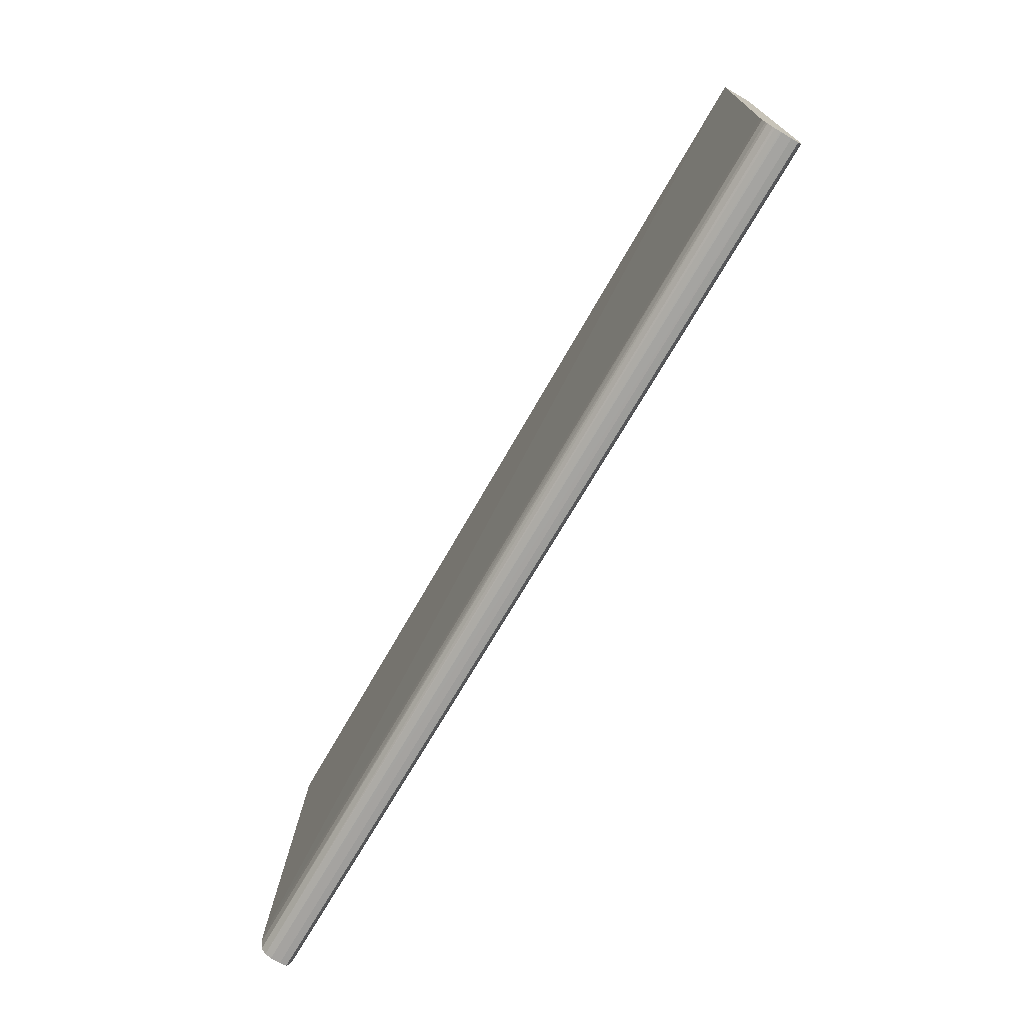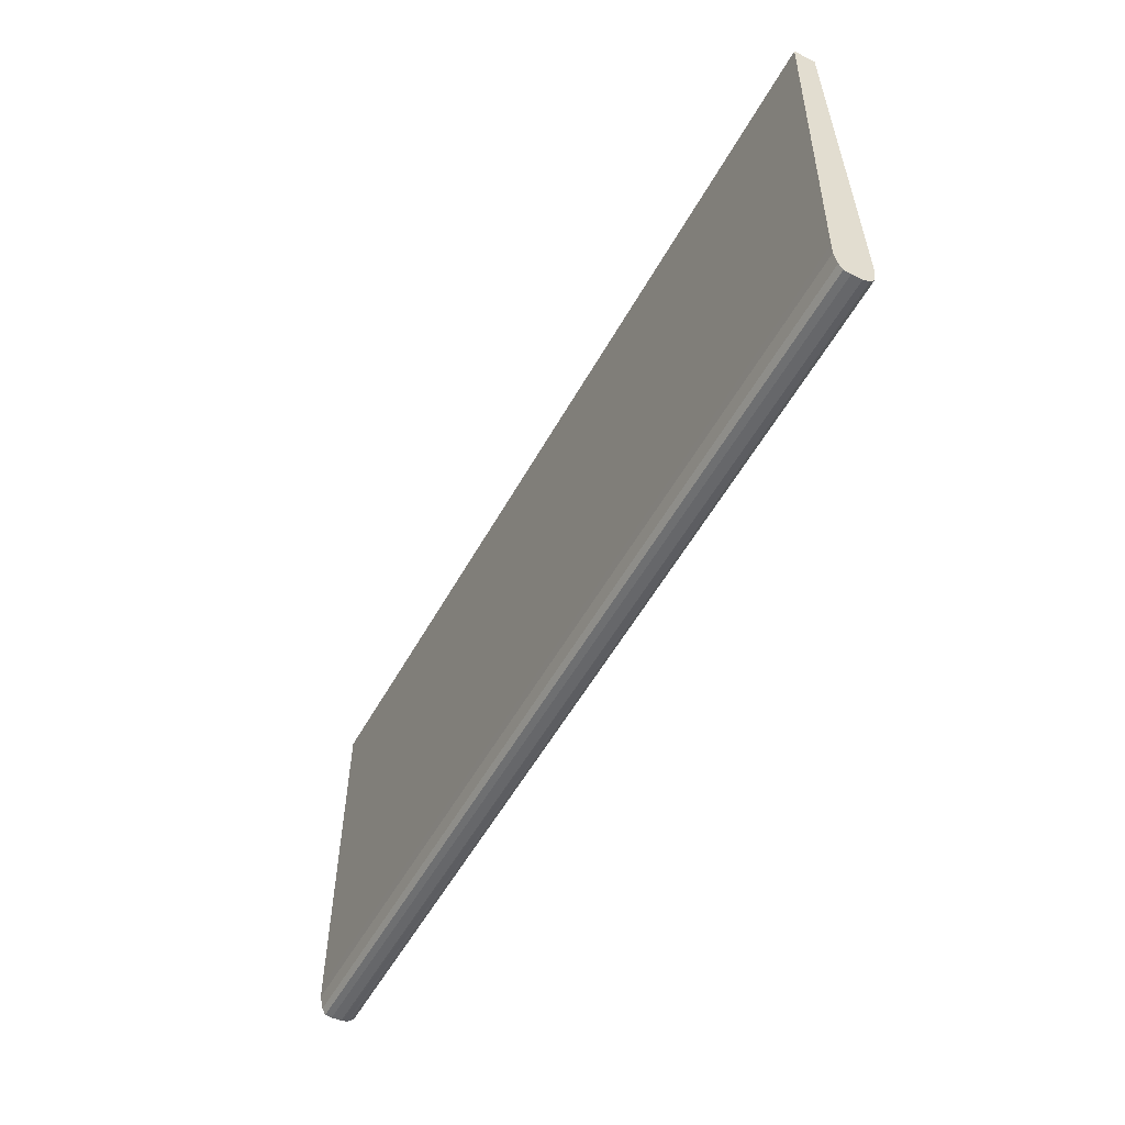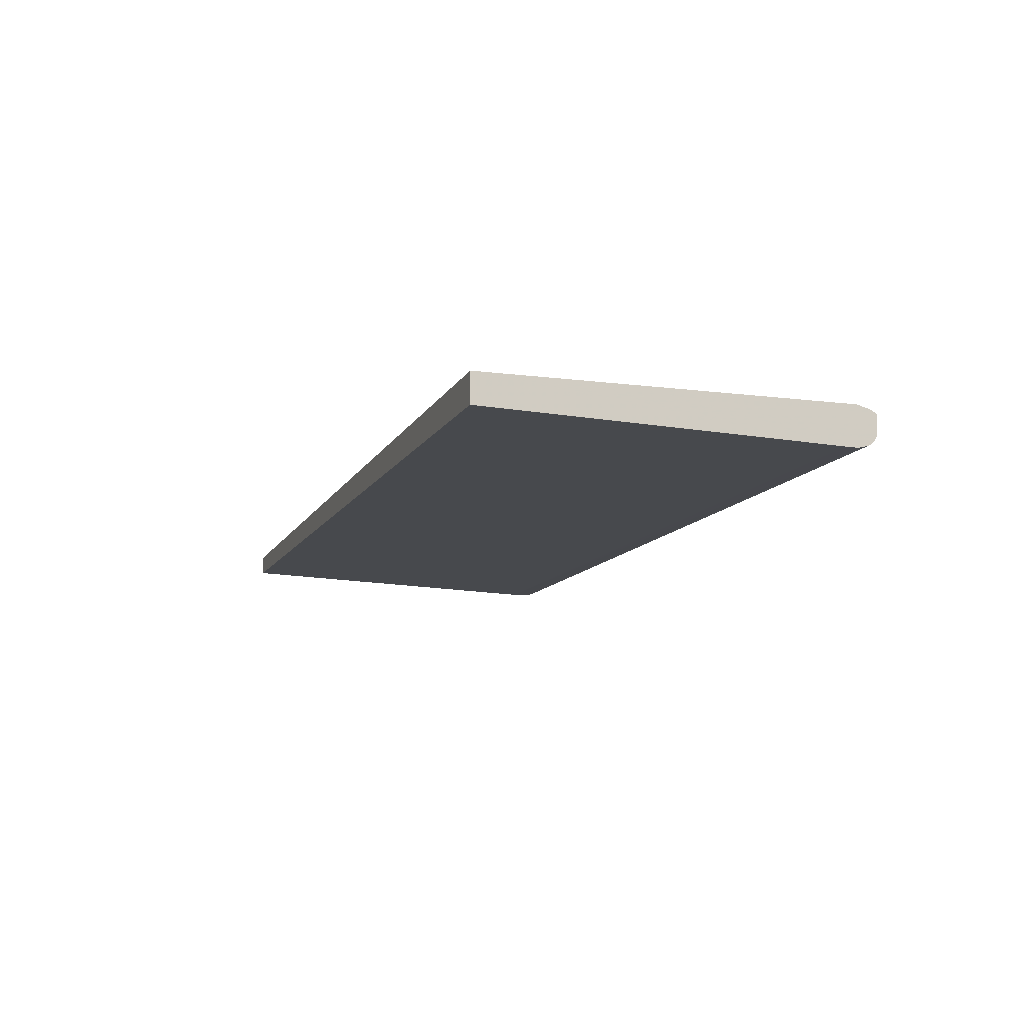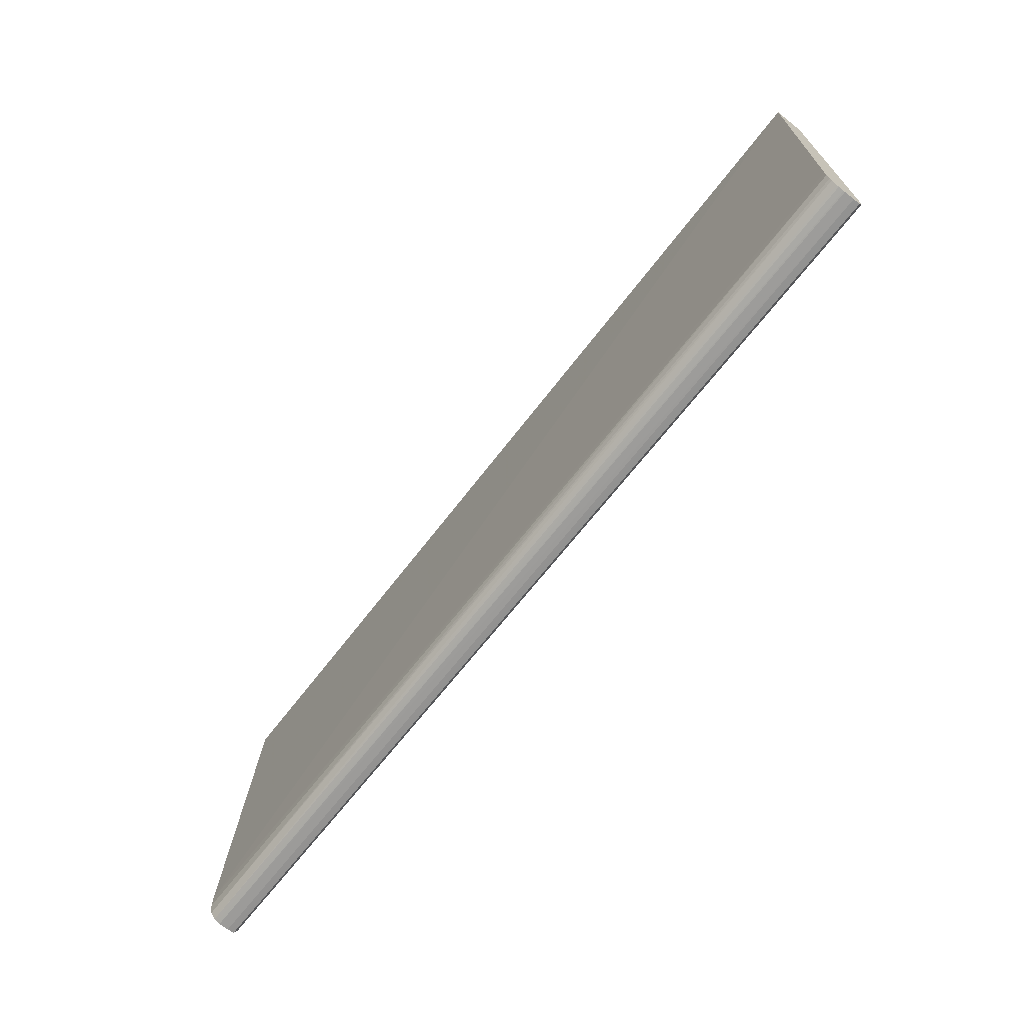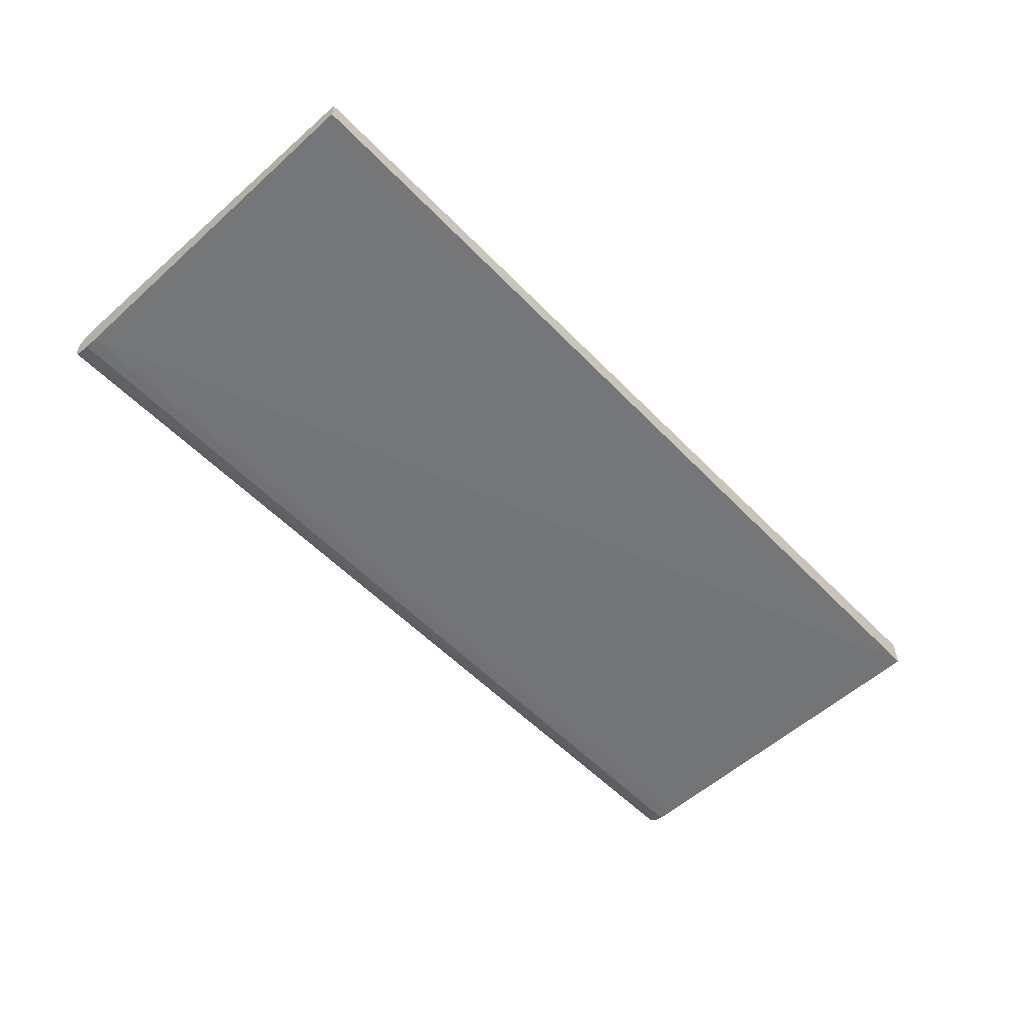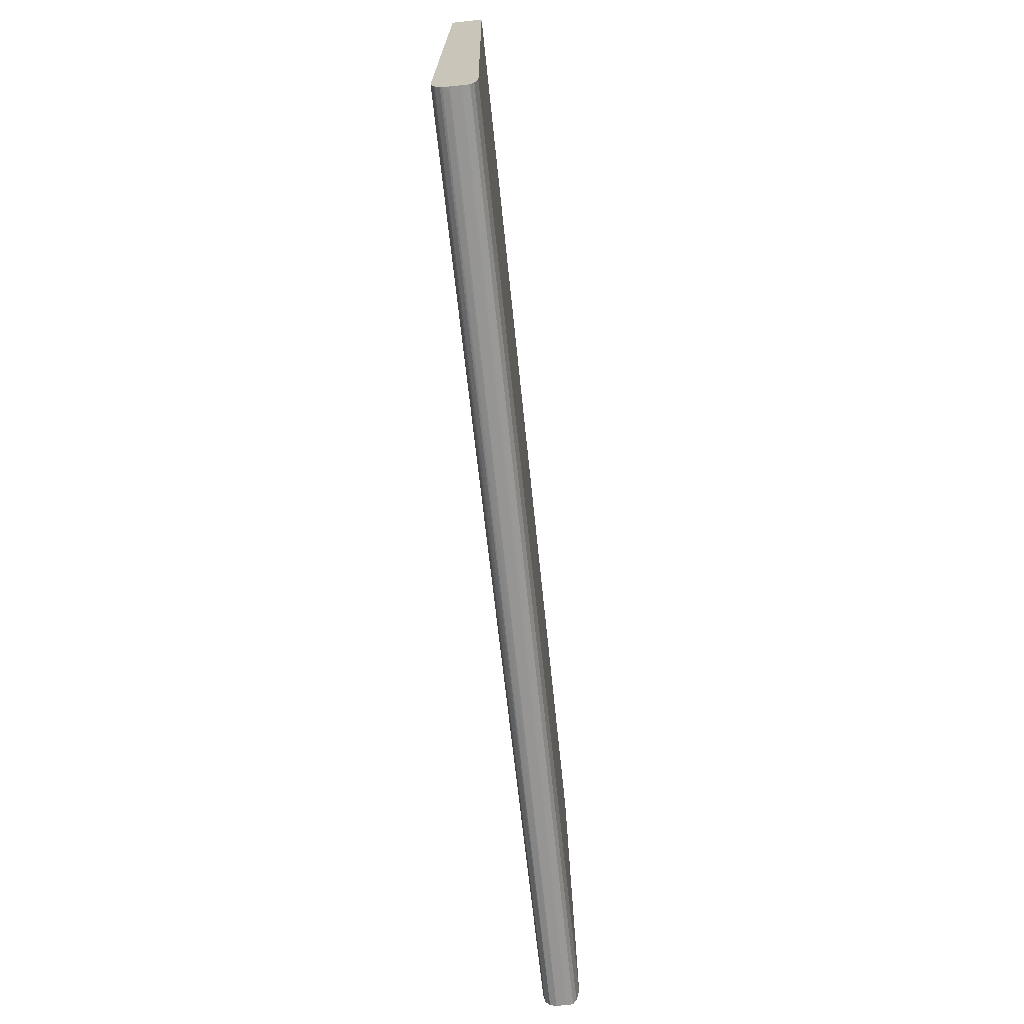
<metadata>
{"format":"obj","ext":"obj","renderer":"f3d","projection":"perspective","resolution":1024,"background":"white","views":[{"elev":-72.5,"azim":-120.3,"up":"+Y"},{"elev":-52.8,"azim":62.0,"up":"+Y"},{"elev":-11.7,"azim":-108.7,"up":"+Z"},{"elev":-69.1,"azim":-128.2,"up":"+Y"},{"elev":-55.0,"azim":132.9,"up":"+Z"},{"elev":-67.9,"azim":-84.0,"up":"+Y"}]}
</metadata>
<code>
v 0.3921 0.2045 1.018
v 0.3921 -0.2373 1.023
v 0.3921 0.2045 0.9915
v -0.7643 0.2045 1.02
v 0.3921 -0.2537 1.023
v -0.7643 -0.2373 1.023
v 0.3921 -0.2373 0.9772
v -0.7643 0.2045 0.9829
v 0.3921 -0.2626 1.021
v -0.7643 -0.2537 1.023
v -0.5646 -0.27 1.019
v 0.3921 -0.2537 0.9772
v -0.7643 -0.2537 0.9727
v -0.7643 -0.2373 0.9729
v 0.1227 -0.27 1.019
v 0.3921 -0.27 1.019
v -0.7643 -0.27 1.019
v -0.7643 -0.2717 1.018
v 0.3921 -0.2682 0.9795
v -0.7643 -0.2641 0.9753
v 0.2209 -0.2785 1.015
v 0.3921 -0.2746 1.017
v -0.7643 -0.2785 1.015
v -0.4664 -0.2785 1.015
v 0.3921 -0.2719 0.9823
v -0.7643 -0.2687 0.9772
v 0.3921 -0.2785 1.015
v -0.761 -0.2793 1.006
v -0.7643 -0.2793 1.006
v 0.3921 -0.2763 0.9856
v -0.7643 -0.2752 0.9831
v 0.3921 -0.2792 1.006
v 0.3921 -0.2789 0.9938
v -0.7643 -0.2789 0.9938
v 0.2699 -0.2789 0.9938
v 0.3921 -0.2775 0.9893
v -0.7643 -0.2768 0.9856
v -0.7643 -0.2786 0.9922
f 1 2 5
f 1 5 9
f 1 9 16
f 1 16 22
f 1 22 27
f 1 27 32
f 1 32 33
f 1 33 36
f 1 36 30
f 1 30 25
f 1 25 19
f 1 19 12
f 1 12 7
f 1 7 3
f 1 3 8
f 1 8 4
f 1 4 2
f 2 4 6
f 2 6 10
f 2 10 5
f 3 7 8
f 4 8 14
f 4 14 13
f 4 13 20
f 4 20 26
f 4 26 31
f 4 31 37
f 4 37 38
f 4 38 34
f 4 34 29
f 4 29 23
f 4 23 18
f 4 18 17
f 4 17 10
f 4 10 6
f 5 10 17
f 5 17 11
f 5 11 9
f 7 12 13
f 7 13 14
f 7 14 8
f 9 15 16
f 9 11 15
f 11 17 18
f 11 18 15
f 12 19 13
f 13 19 20
f 15 21 22
f 15 22 16
f 15 18 21
f 18 23 24
f 18 24 21
f 19 25 26
f 19 26 20
f 21 27 22
f 21 24 28
f 21 28 27
f 23 29 28
f 23 28 24
f 25 30 26
f 26 30 31
f 27 28 32
f 28 29 35
f 28 35 33
f 28 33 32
f 29 34 35
f 30 36 37
f 30 37 31
f 33 35 38
f 33 38 37
f 33 37 36
f 34 38 35

</code>
